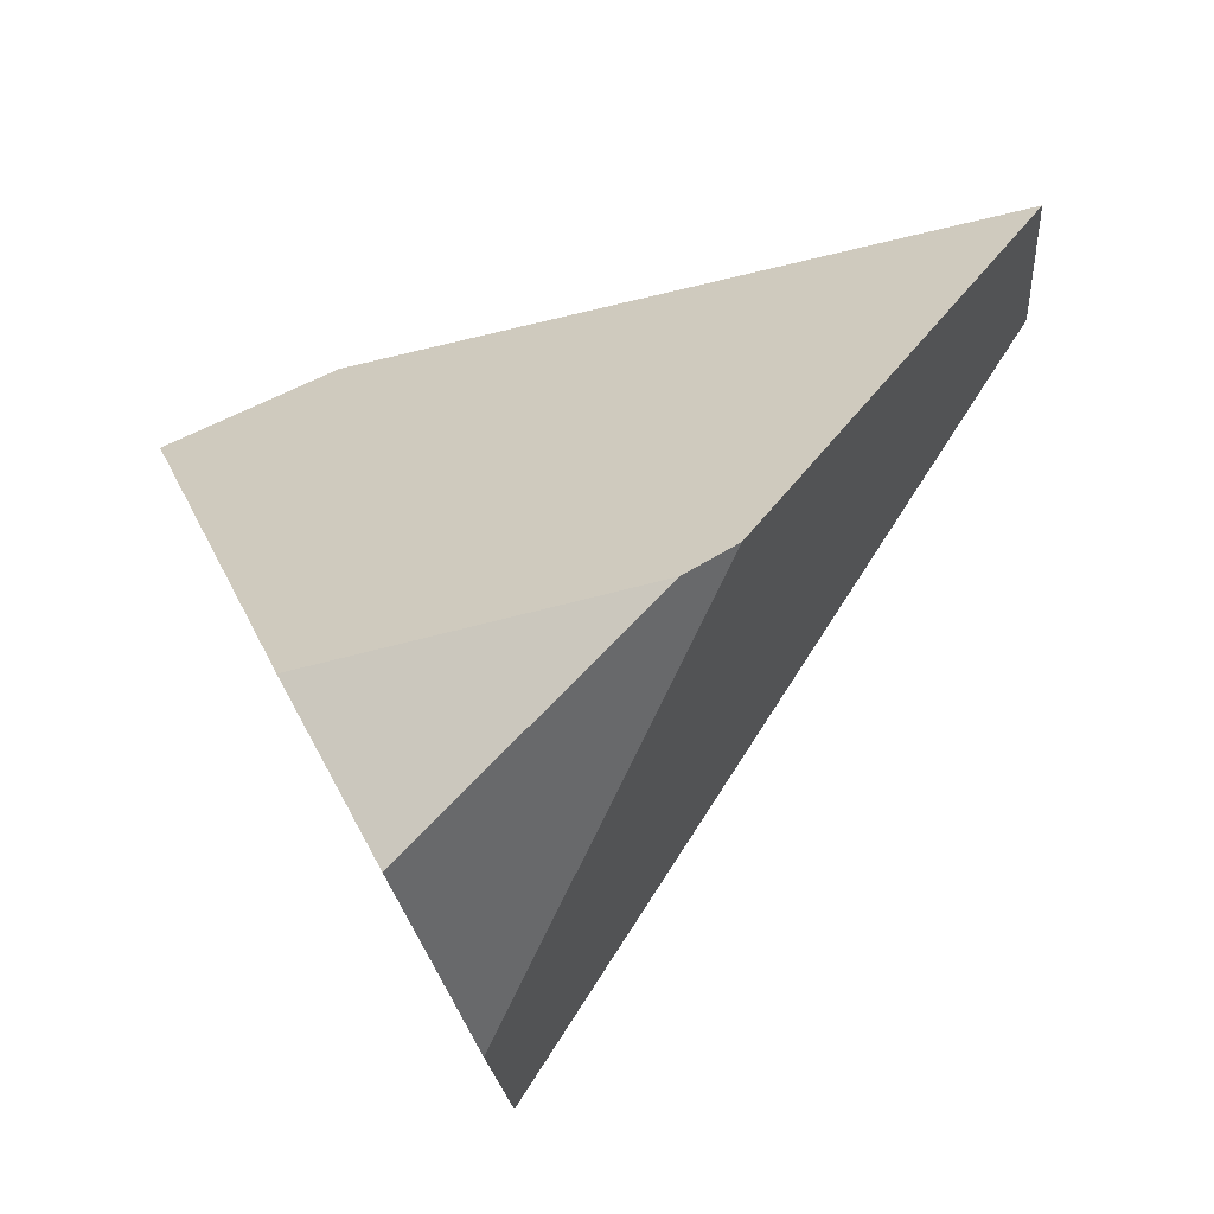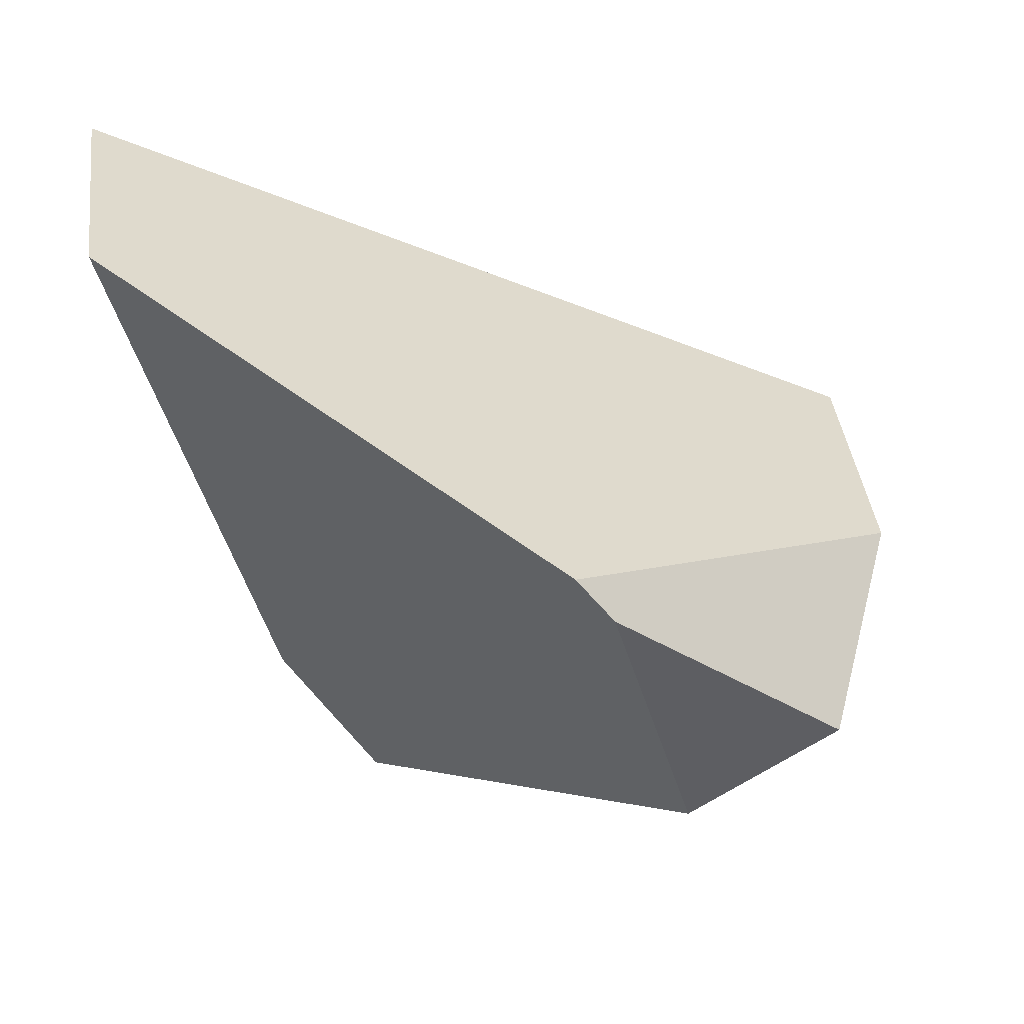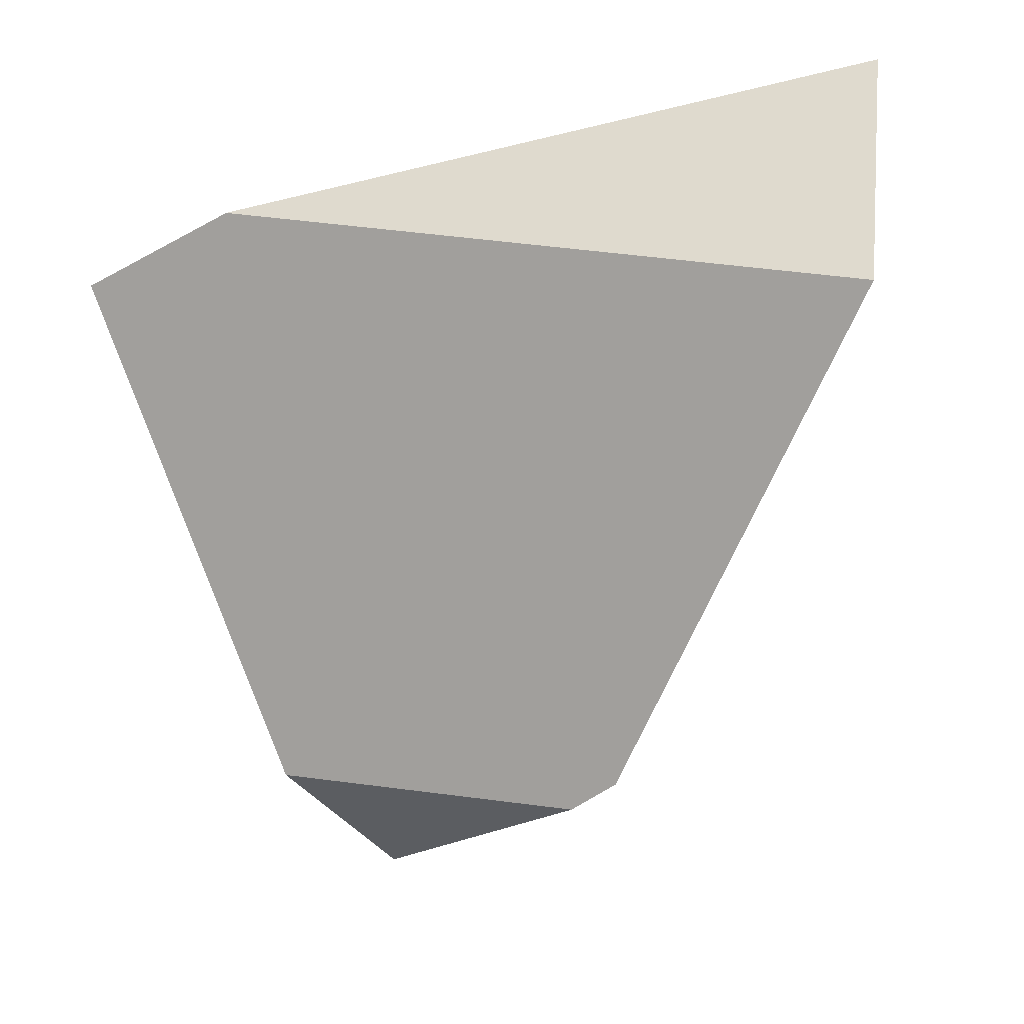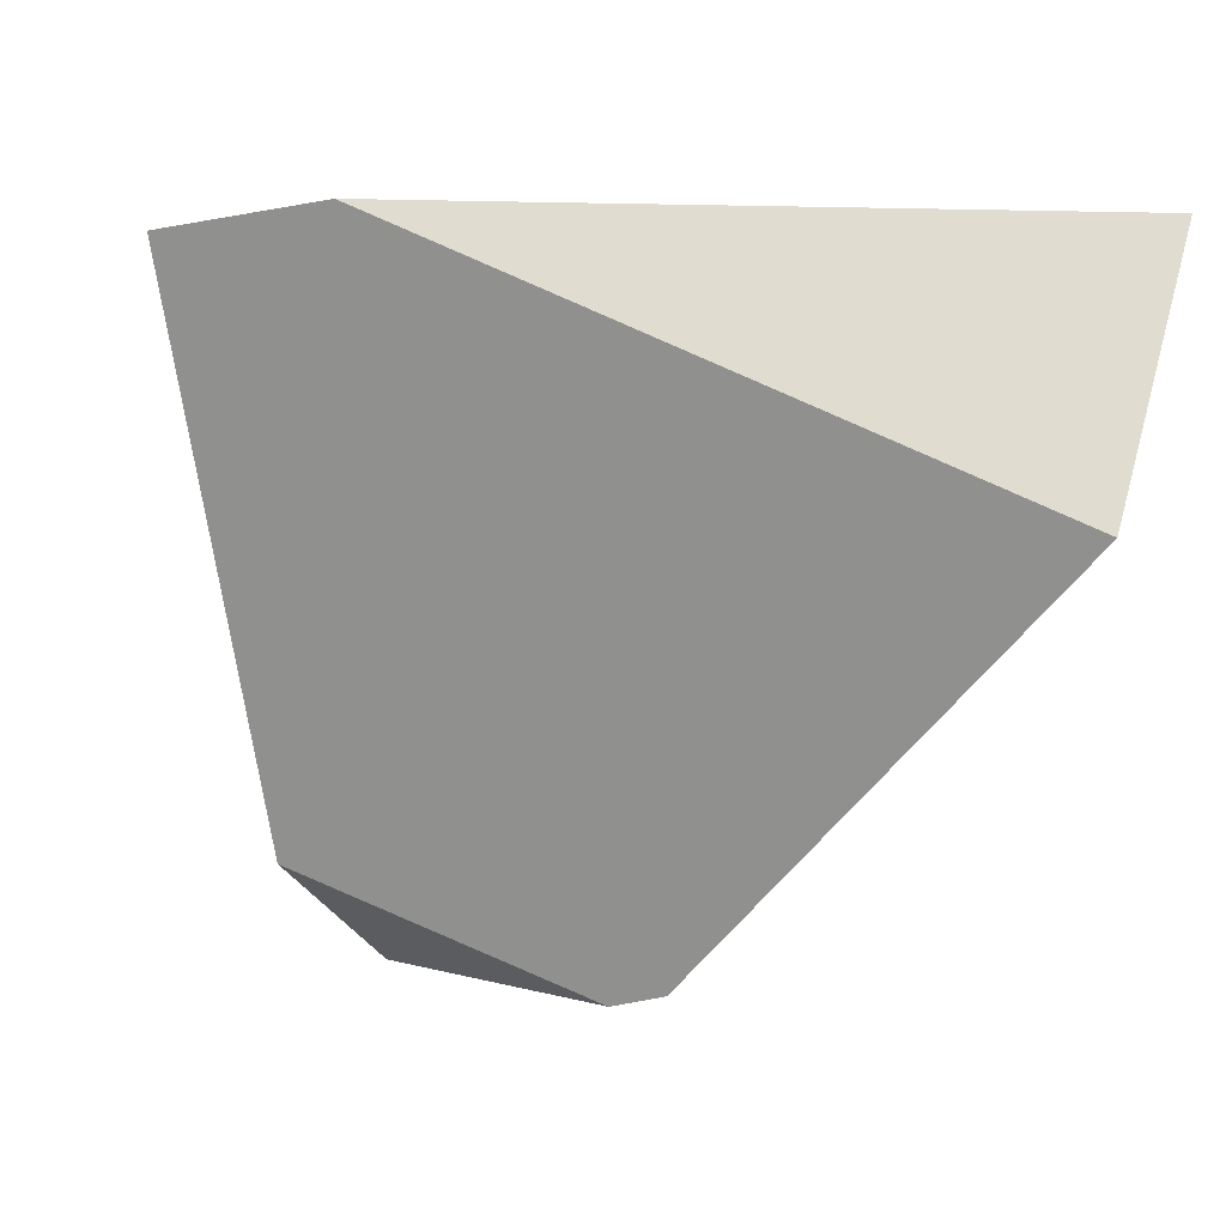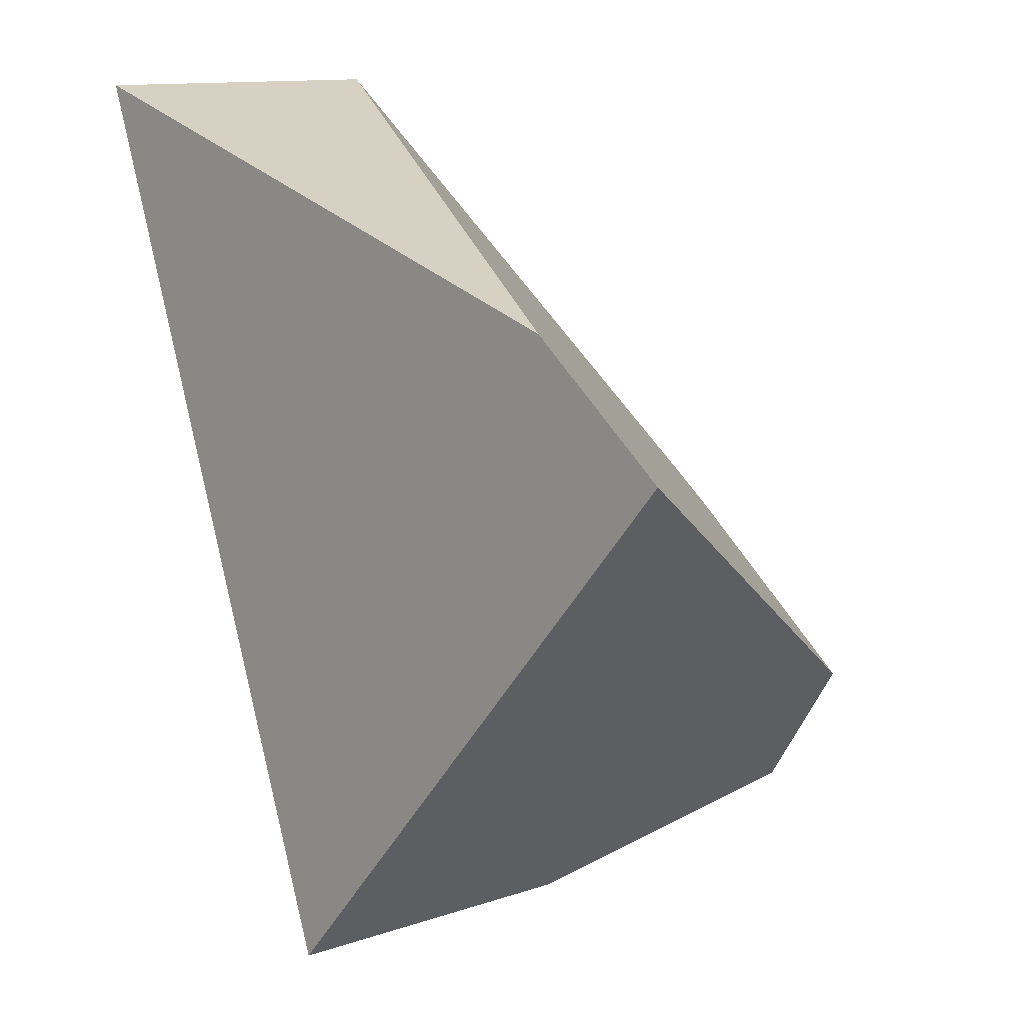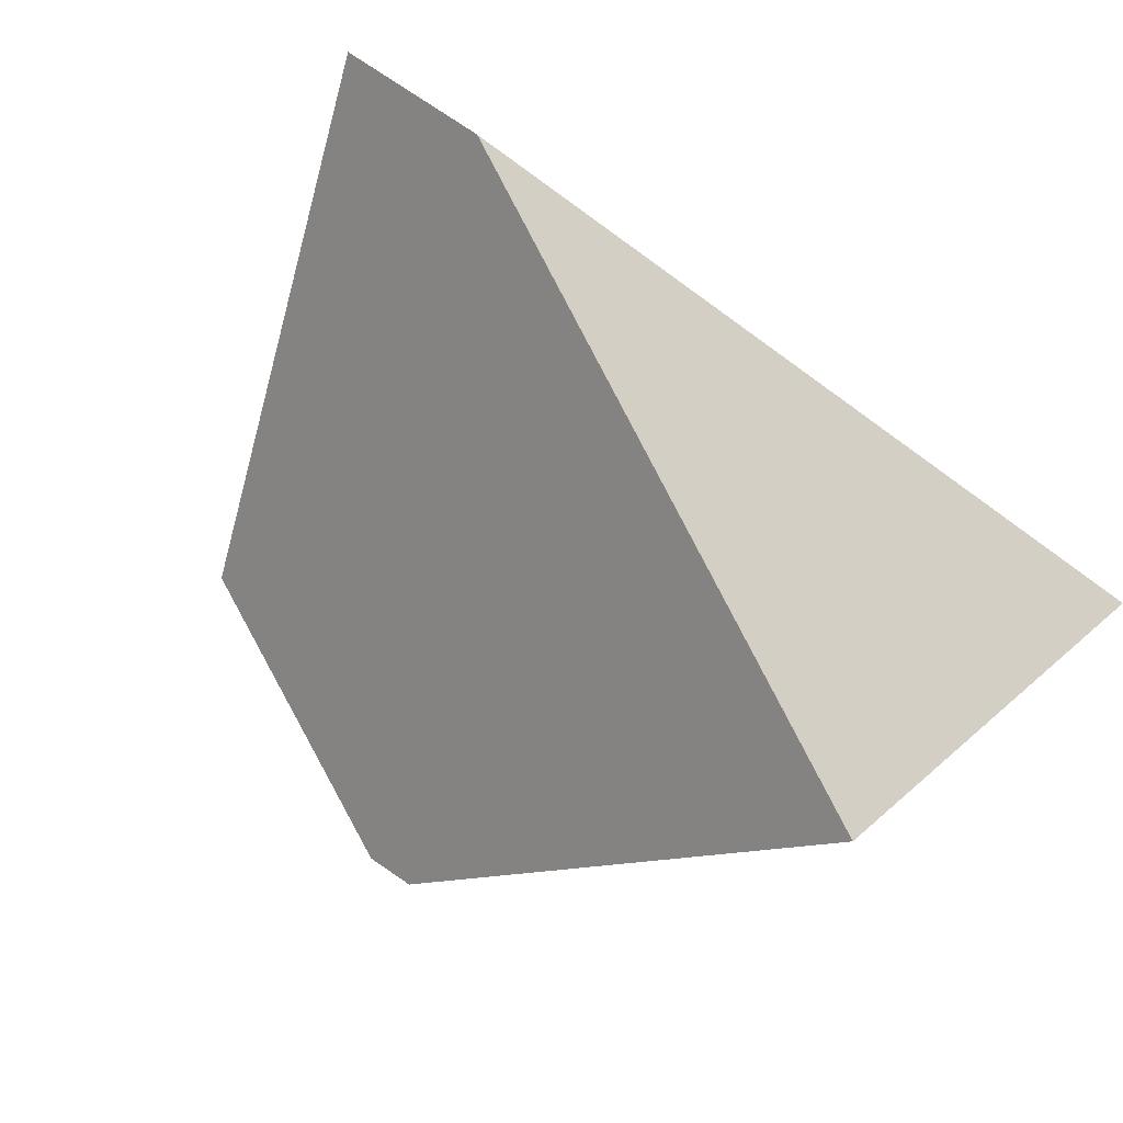
<metadata>
{"format":"obj","ext":"obj","renderer":"f3d","projection":"perspective","resolution":1024,"background":"white","views":[{"elev":-22.3,"azim":178.3,"up":"+Y"},{"elev":-60.7,"azim":-81.7,"up":"+Z"},{"elev":-42.2,"azim":-171.8,"up":"+Z"},{"elev":60.1,"azim":-171.2,"up":"+Y"},{"elev":25.3,"azim":52.1,"up":"+Y"},{"elev":74.8,"azim":-137.4,"up":"+Y"}]}
</metadata>
<code>
g  Instance
v -7.425 -51.3 -2.529
v -7.512 -51.21 -1.798
v -5.756 -51.42 -1.871
v -6.534 -52.51 -3.138
v -5.725 -52.62 -2.863
v -5.954 -53.04 -2.882
v -7.425 -51.3 -2.529
v -5.756 -51.42 -1.871
v -6.66 -52.43 -3.127
v -6.66 -52.43 -3.127
v -5.756 -51.42 -1.871
v -6.534 -52.51 -3.138
v -6.534 -52.51 -3.138
v -5.756 -51.42 -1.871
v -5.725 -52.62 -2.863
v -5.725 -52.62 -2.863
v -5.756 -51.42 -1.871
v -5.319 -51.63 -1.856
v -6.152 -53.26 -2.228
v -6.217 -53.2 -1.48
v -6.66 -52.43 -3.127
v -6.66 -52.43 -3.127
v -6.217 -53.2 -1.48
v -7.425 -51.3 -2.529
v -7.425 -51.3 -2.529
v -6.217 -53.2 -1.48
v -7.512 -51.21 -1.798
v -6.534 -52.51 -3.138
v -5.954 -53.04 -2.882
v -6.66 -52.43 -3.127
v -6.66 -52.43 -3.127
v -5.954 -53.04 -2.882
v -6.152 -53.26 -2.228
v -5.725 -52.62 -2.863
v -5.319 -51.63 -1.856
v -5.954 -53.04 -2.882
v -5.954 -53.04 -2.882
v -5.319 -51.63 -1.856
v -6.152 -53.26 -2.228
v -6.152 -53.26 -2.228
v -5.319 -51.63 -1.856
v -6.217 -53.2 -1.48
v -5.319 -51.63 -1.856
v -5.756 -51.42 -1.871
v -6.217 -53.2 -1.48
v -6.217 -53.2 -1.48
v -5.756 -51.42 -1.871
v -7.512 -51.21 -1.798
f 1 2 3
f 4 5 6
f 7 8 9
f 10 11 12
f 13 14 15
f 16 17 18
f 19 20 21
f 22 23 24
f 25 26 27
f 28 29 30
f 31 32 33
f 34 35 36
f 37 38 39
f 40 41 42
f 43 44 45
f 46 47 48

</code>
